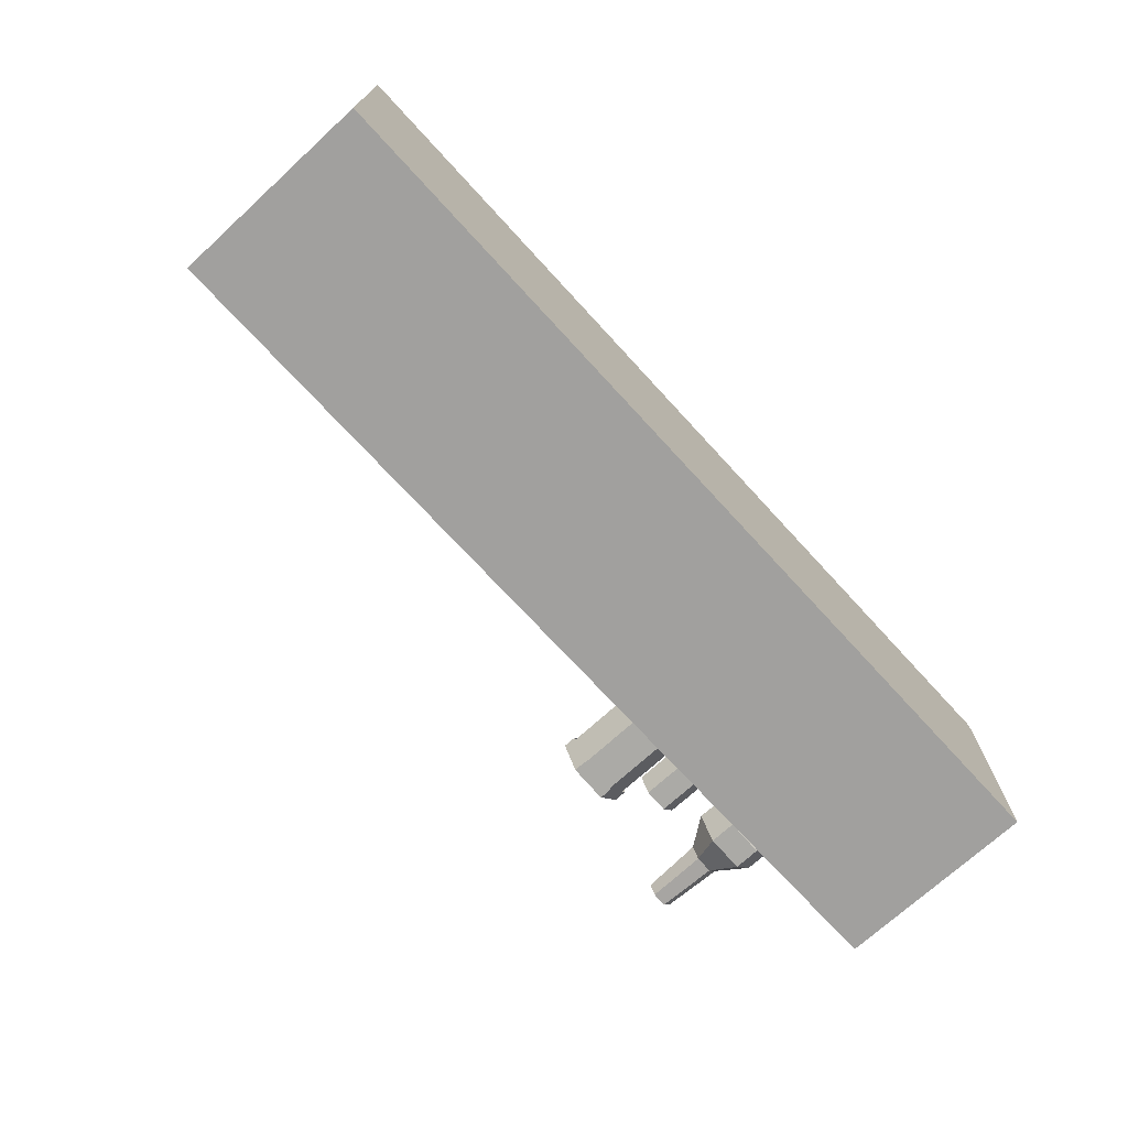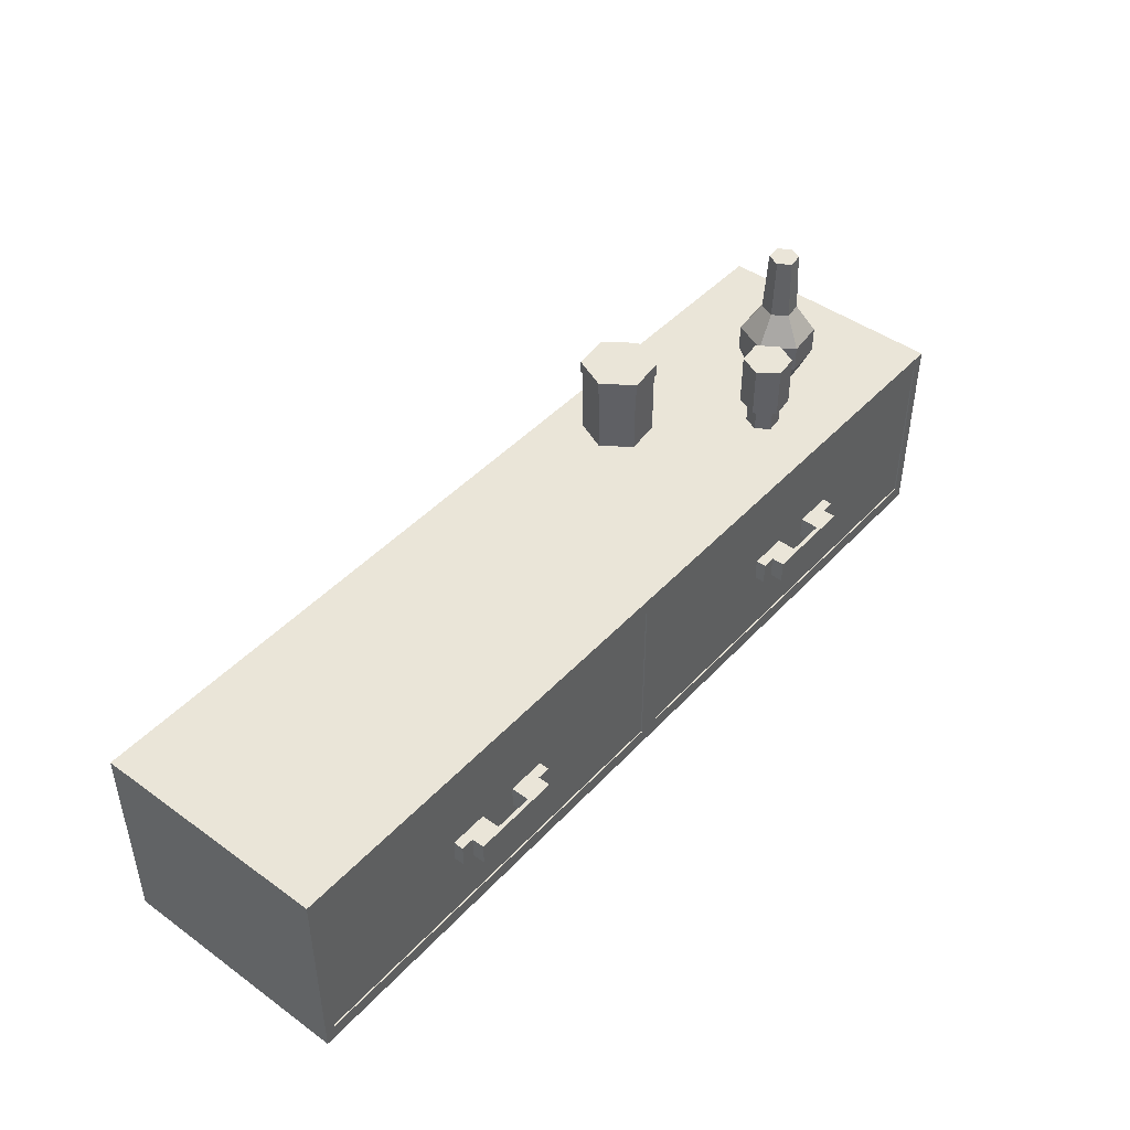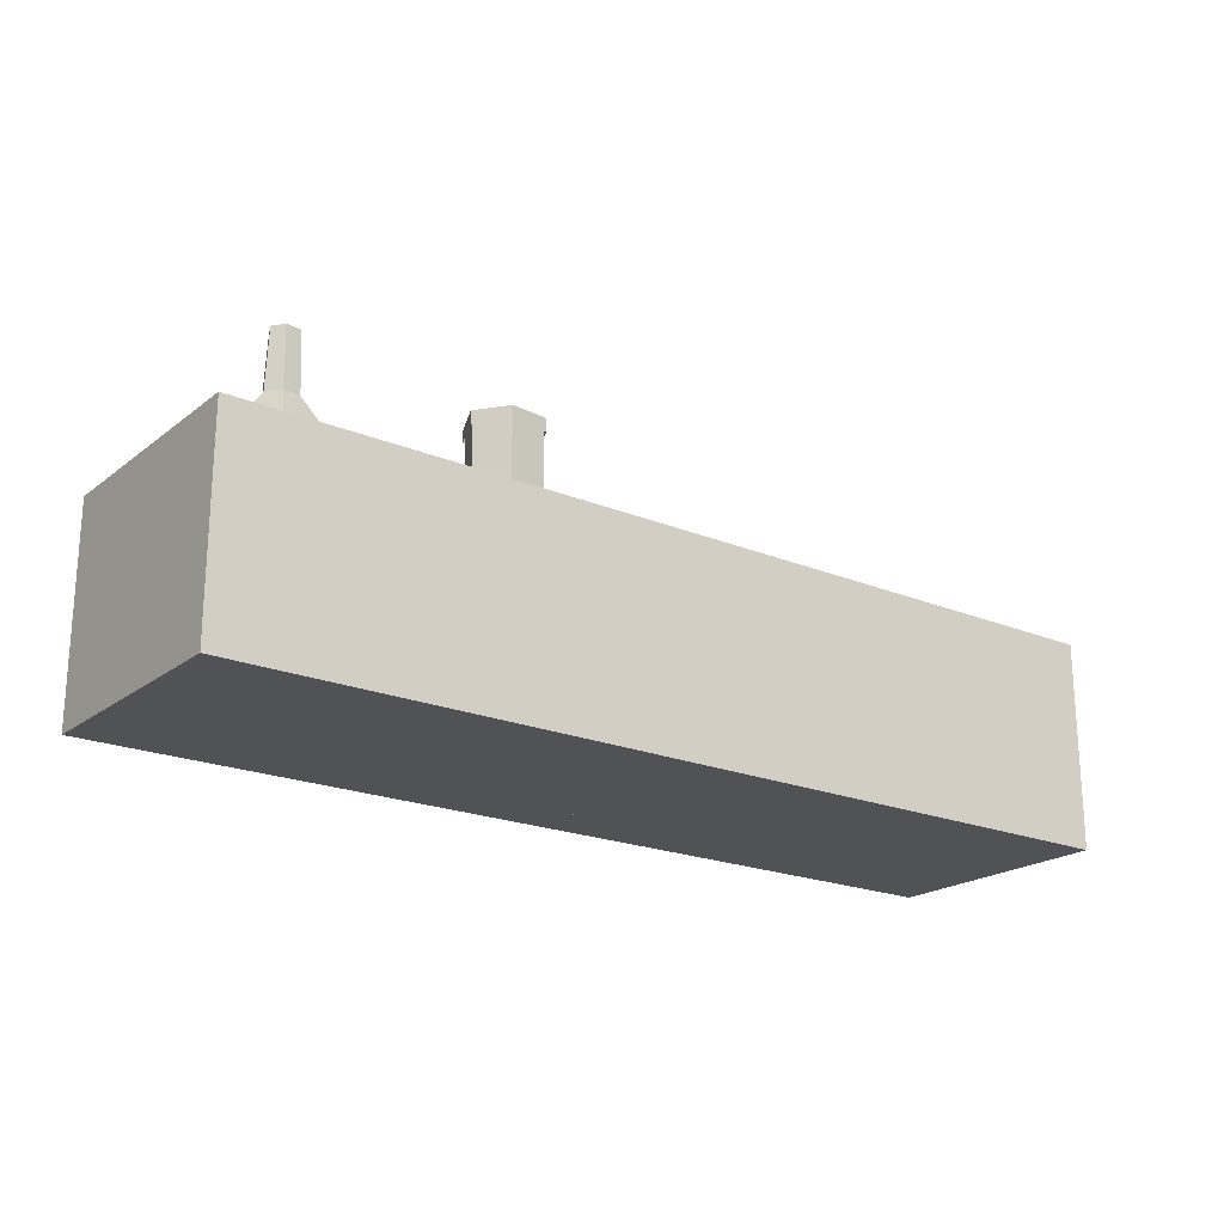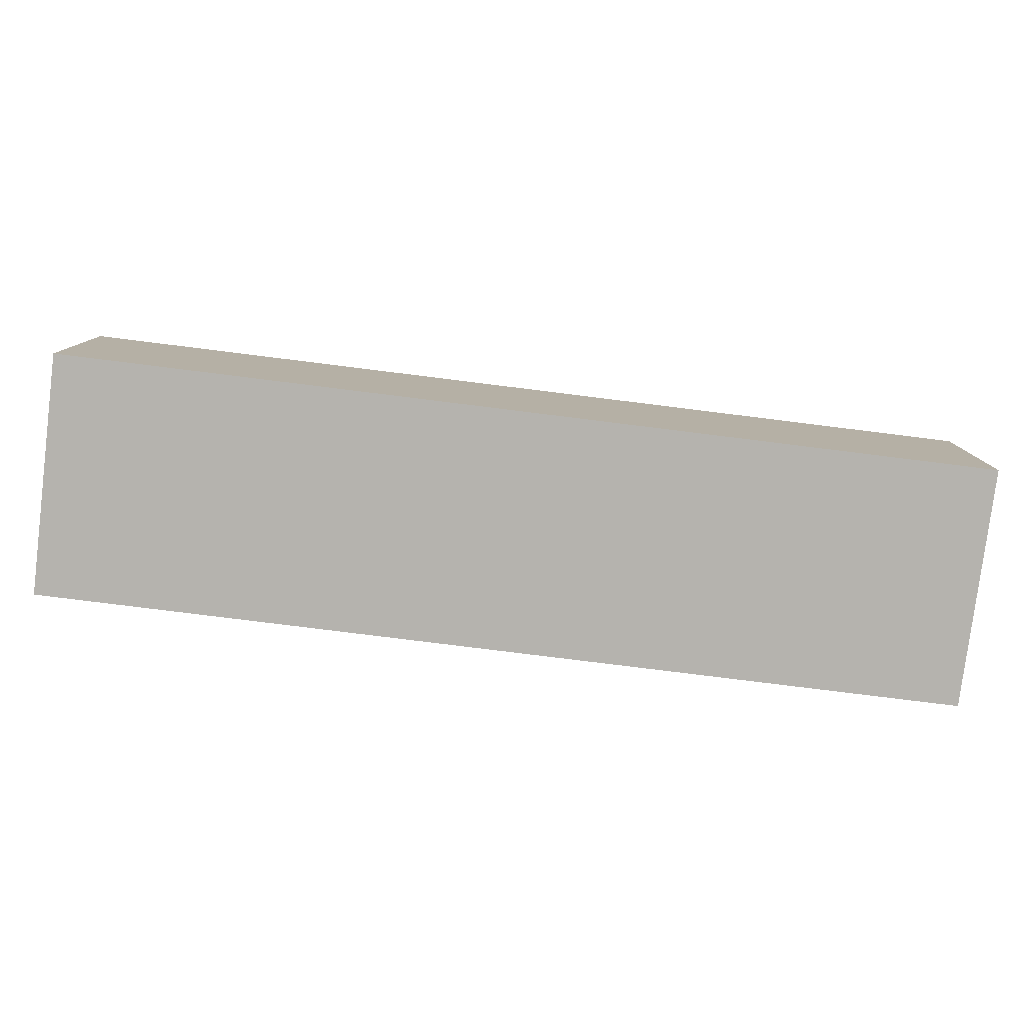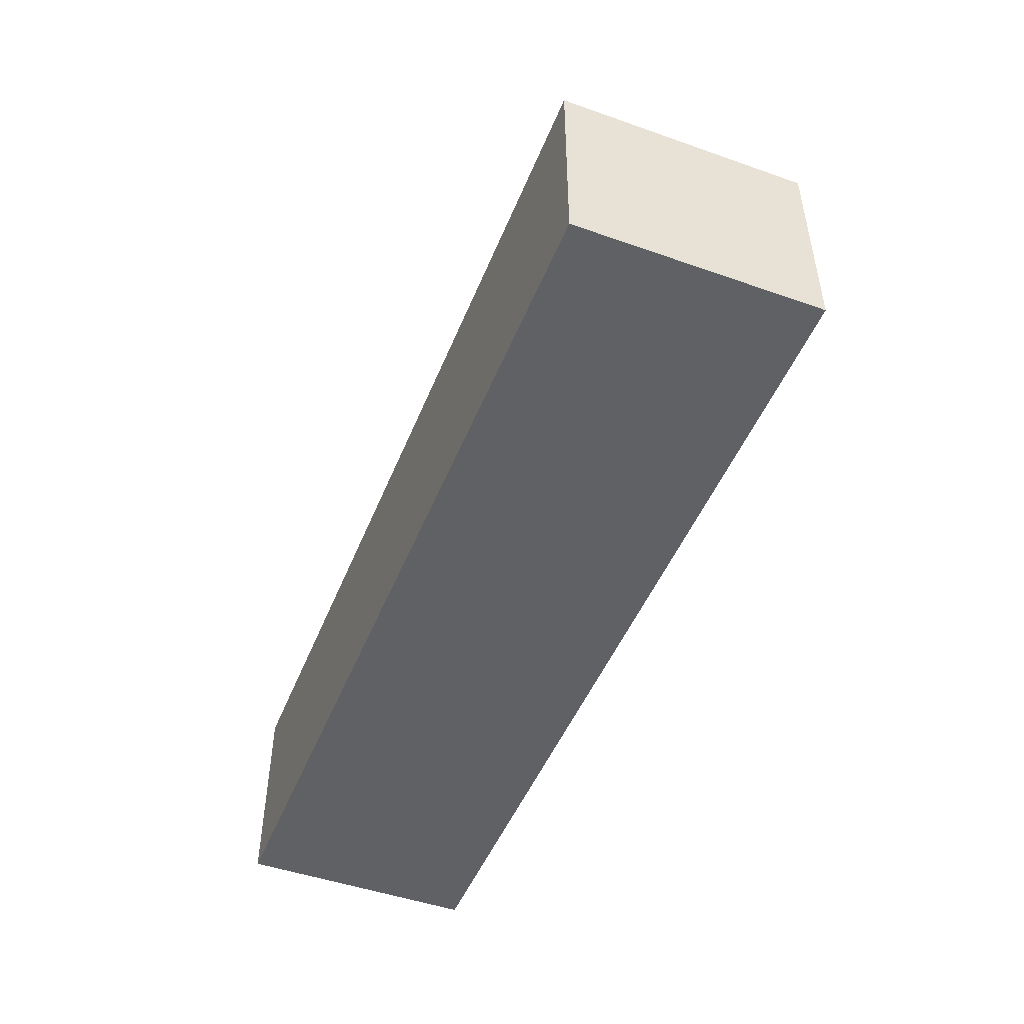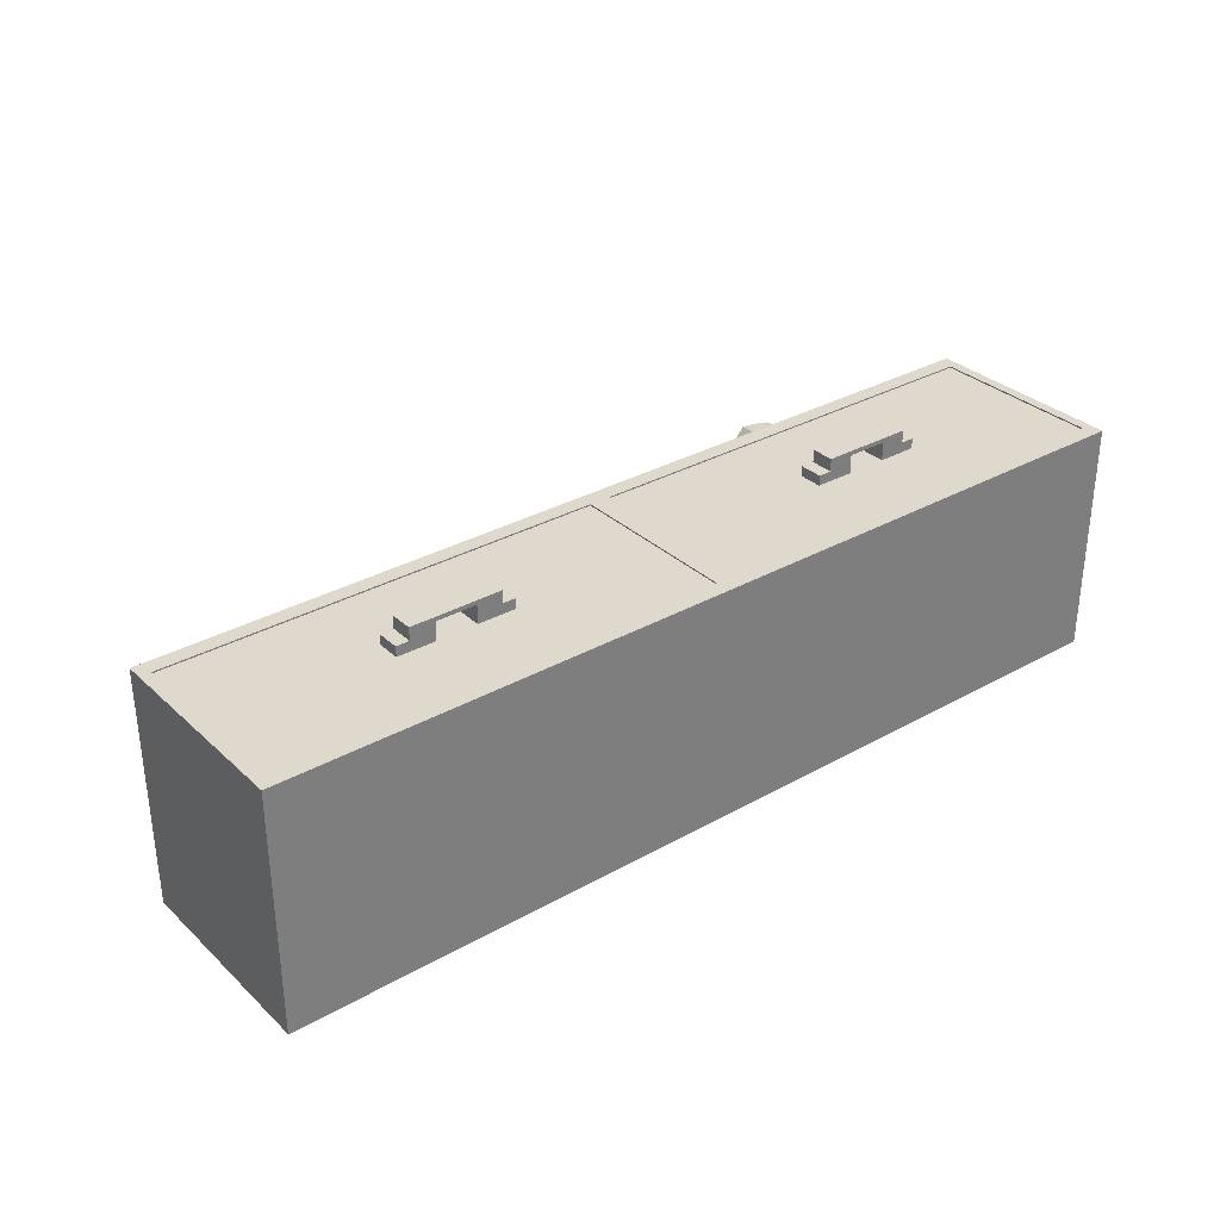
<metadata>
{"format":"obj","ext":"obj","renderer":"f3d","projection":"perspective","resolution":1024,"background":"white","views":[{"elev":-71.8,"azim":-47.5,"up":"+Z"},{"elev":45.4,"azim":-50.4,"up":"+Y"},{"elev":-20.8,"azim":143.2,"up":"+Y"},{"elev":-79.9,"azim":172.8,"up":"+Y"},{"elev":-48.3,"azim":-111.6,"up":"+Y"},{"elev":31.9,"azim":-38.2,"up":"+Z"}]}
</metadata>
<code>
g cabinet.014_Cylinder.134
v -110.2 3.003 417.4
v -110.2 10.19 417.4
v -110.6 3.558 425.8
v -110.6 9.639 425.8
v -126.3 3.003 417.4
v -126.3 10.19 417.4
v -125.9 3.558 425.8
v -125.9 9.639 425.8
v -110.2 10.19 425.8
v -110.2 3.003 425.8
v -126.3 3.003 425.8
v -126.3 10.19 425.8
v -110.5 9.639 418.3
v -110.5 3.558 418.3
v -125.9 3.558 418.3
v -125.9 9.639 418.3
v -94.06 3.003 417.5
v -94.06 10.19 417.5
v -94.45 3.558 425.8
v -94.45 9.639 425.8
v -110.2 3.003 417.4
v -110.2 10.19 417.4
v -109.8 3.558 425.8
v -109.8 9.639 425.8
v -94.08 10.19 425.8
v -94.08 3.003 425.8
v -110.2 3.003 425.8
v -110.2 10.19 425.8
v -94.44 9.639 418.3
v -94.44 3.558 418.3
v -109.8 3.558 418.3
v -109.8 9.639 418.3
v -102.7 6.133 425.8
v -102.7 6.949 425.8
v -102.7 6.133 426.1
v -102.7 6.949 426.1
v -104 6.133 425.8
v -104 6.949 425.8
v -104 6.133 426.1
v -104 6.949 426.1
v -103.6 6.133 426.1
v -103.6 6.949 426.1
v -103.6 6.133 425.8
v -103.6 6.949 425.8
v -102.7 6.949 426.6
v -102.7 6.133 426.6
v -103.6 6.133 426.6
v -103.6 6.949 426.6
v -102.7 6.949 426.4
v -102.7 6.133 426.4
v -103.6 6.133 426.4
v -103.6 6.949 426.4
v -100.4 6.949 426.6
v -100.4 6.133 426.6
v -100.4 6.949 426.4
v -100.4 6.133 426.4
v -101.2 6.949 425.8
v -101.2 6.133 425.8
v -101.2 6.949 426.1
v -101.2 6.133 426.1
v -99.89 6.949 425.8
v -99.89 6.133 425.8
v -99.89 6.949 426.1
v -99.89 6.133 426.1
v -100.4 6.949 426.1
v -100.4 6.133 426.1
v -100.4 6.949 425.8
v -100.4 6.133 425.8
v -101.3 6.133 426.4
v -101.3 6.949 426.4
v -100.4 6.949 426.4
v -100.4 6.133 426.4
v -118.8 6.133 425.7
v -118.8 6.949 425.7
v -118.8 6.133 426.1
v -118.8 6.949 426.1
v -120.1 6.133 425.7
v -120.1 6.949 425.7
v -120.1 6.133 426.1
v -120.1 6.949 426.1
v -119.7 6.133 426.1
v -119.7 6.949 426.1
v -119.7 6.133 425.7
v -119.7 6.949 425.7
v -118.8 6.949 426.5
v -118.8 6.133 426.5
v -119.7 6.133 426.5
v -119.7 6.949 426.5
v -118.8 6.949 426.4
v -118.8 6.133 426.4
v -119.7 6.133 426.4
v -119.7 6.949 426.4
v -116.5 6.949 426.6
v -116.5 6.133 426.6
v -116.5 6.949 426.4
v -116.5 6.133 426.4
v -117.4 6.949 425.7
v -117.4 6.133 425.7
v -117.4 6.949 426.1
v -117.4 6.133 426.1
v -116 6.949 425.8
v -116 6.133 425.8
v -116 6.949 426.1
v -116 6.133 426.1
v -116.5 6.949 426.1
v -116.5 6.133 426.1
v -116.5 6.949 425.7
v -116.5 6.133 425.7
v -117.4 6.133 426.4
v -117.4 6.949 426.4
v -116.5 6.949 426.4
v -116.5 6.133 426.4
v -94.45 3.558 425.8
v -94.44 3.558 419.7
v -94.91 9.639 425.3
v -94.9 9.639 420.2
v -109.8 3.558 425.8
v -109.8 3.558 419.7
v -109.4 9.639 425.3
v -109.3 9.639 420.2
v -94.44 9.639 419.7
v -94.45 9.639 425.8
v -109.8 9.639 425.8
v -109.8 9.639 419.7
v -94.9 4.163 420.2
v -94.91 4.163 425.3
v -109.4 4.163 425.3
v -109.3 4.163 420.2
v -110.6 3.558 425.8
v -110.5 3.558 419.7
v -111 9.639 425.3
v -111 9.639 420.2
v -125.9 3.558 425.7
v -125.9 3.558 419.7
v -125.5 9.639 425.3
v -125.5 9.639 420.1
v -110.5 9.639 419.7
v -110.6 9.639 425.8
v -125.9 9.639 425.7
v -125.9 9.639 419.7
v -111 4.163 420.2
v -111 4.163 425.3
v -125.5 4.163 425.3
v -125.5 4.163 420.1
v -105 10.21 420.8
v -105 13.02 420.8
v -105.7 10.21 419.8
v -105.7 13.02 419.8
v -105.2 10.21 418.7
v -105.2 13.02 418.7
v -104 10.21 418.6
v -104 13.02 418.6
v -103.2 10.21 419.5
v -103.2 13.02 419.5
v -103.7 10.21 420.7
v -103.7 13.02 420.7
v -105 12.6 420.8
v -105.7 12.6 419.8
v -105.2 12.6 418.7
v -104 12.6 418.6
v -103.2 12.6 419.5
v -103.7 12.6 420.7
v -105 13.12 420.9
v -105.8 13.12 419.8
v -105.2 13.12 418.6
v -103.9 13.12 418.5
v -103.2 13.12 419.5
v -103.7 13.12 420.7
v -105 12.67 420.9
v -105.8 12.67 419.8
v -105.2 12.67 418.6
v -103.9 12.67 418.5
v -103.2 12.67 419.5
v -103.7 12.67 420.7
v -100.6 10.21 422.9
v -100.6 11.14 422.9
v -100.3 10.21 423.4
v -100.3 11.14 423.4
v -100.5 10.21 423.9
v -100.5 11.14 423.9
v -101.1 10.21 424
v -101.1 11.14 424
v -101.4 10.21 423.5
v -101.4 11.14 423.5
v -101.2 10.21 423
v -101.2 11.14 423
v -100 11.14 423.4
v -100.5 11.14 422.7
v -100.4 11.14 424.1
v -101.2 11.14 424.2
v -101.7 11.14 423.6
v -101.4 11.14 422.8
v -100 12.99 423.4
v -100.5 12.99 422.7
v -100.4 12.99 424.1
v -101.2 12.99 424.2
v -101.7 12.99 423.6
v -101.4 12.99 422.8
v -98.6 10.21 422.9
v -98.46 15.25 422.6
v -99.13 10.21 422.2
v -98.76 15.25 422.2
v -98.78 10.21 421.4
v -98.56 15.25 421.7
v -97.9 10.21 421.3
v -98.05 15.25 421.6
v -97.37 10.21 422
v -97.74 15.25 422
v -97.72 10.21 422.8
v -97.95 15.25 422.5
v -98.78 11.11 423.3
v -99.57 11.11 422.2
v -99.05 11.11 421
v -97.73 11.11 420.9
v -96.94 11.11 421.9
v -97.46 11.11 423.2
v -98.78 12.05 423.3
v -99.57 12.05 422.2
v -99.05 12.05 421
v -97.73 12.05 420.9
v -96.94 12.05 421.9
v -97.46 12.05 423.2
v -98.5 13.07 422.7
v -98.87 13.07 422.2
v -98.62 13.07 421.6
v -98.01 13.07 421.5
v -97.64 13.07 422
v -97.88 13.07 422.6
g cabinet.014_m_yellow
f 1 2 9 10
f 7 3 14 15
f 11 12 6 5
f 5 6 2 1
f 10 11 5 1
f 14 13 16 15
f 4 8 16 13
f 8 7 15 16
f 3 4 13 14
f 17 18 25 26
f 23 19 30 31
f 27 28 22 21
f 21 22 18 17
f 26 27 21 17
f 30 29 32 31
f 20 24 32 29
f 24 23 31 32
f 19 20 29 30
f 33 34 36 35
f 43 44 34 33
f 41 39 37 43
f 35 41 43 33
f 37 38 44 43
f 50 49 55 56
f 51 50 46 47
f 41 35 50 51
f 35 36 49 50
f 56 55 53 54
f 46 50 56 54
f 63 64 62 61
f 66 60 58 68
f 64 66 68 62
f 60 66 72 69
f 66 65 71 72
f 73 74 76 75
f 83 84 74 73
f 81 79 77 83
f 75 81 83 73
f 77 78 84 83
f 90 89 95 96
f 91 90 86 87
f 81 75 90 91
f 75 76 89 90
f 96 95 93 94
f 86 90 96 94
f 103 104 102 101
f 106 100 98 108
f 104 106 108 102
f 100 106 112 109
f 106 105 111 112
f 113 114 121 122
f 119 115 126 127
f 123 124 118 117
f 117 118 114 113
f 122 123 117 113
f 124 121 114 118
f 116 115 122 121
f 115 119 123 122
f 120 116 121 124
f 119 120 124 123
f 126 125 128 127
f 116 120 128 125
f 120 119 127 128
f 115 116 125 126
f 129 130 137 138
f 135 131 142 143
f 139 140 134 133
f 133 134 130 129
f 138 139 133 129
f 140 137 130 134
f 132 131 138 137
f 131 135 139 138
f 136 132 137 140
f 135 136 140 139
f 142 141 144 143
f 132 136 144 141
f 136 135 143 144
f 131 132 141 142
f 169 163 164 170
f 170 164 165 171
f 171 165 166 172
f 172 166 167 173
f 164 163 168 167 166 165
f 173 167 168 174
f 174 168 163 169
f 175 176 178 177
f 177 178 180 179
f 179 180 182 181
f 181 182 184 183
f 183 184 186 185
f 185 186 176 175
g cabinet.014_m_white
f 12 9 2 6
f 4 3 10 9
f 3 7 11 10
f 8 4 9 12
f 7 8 12 11
f 28 25 18 22
f 20 19 26 25
f 19 23 27 26
f 24 20 25 28
f 23 24 28 27
f 41 42 40 39
f 39 40 38 37
f 42 36 34 44
f 40 42 44 38
f 46 45 48 47
f 52 51 47 48
f 49 52 48 45
f 36 42 52 49
f 42 41 51 52
f 49 45 53 55
f 45 46 54 53
f 57 58 60 59
f 65 66 64 63
f 65 63 61 67
f 59 65 67 57
f 65 59 70 71
f 59 60 69 70
f 81 82 80 79
f 79 80 78 77
f 82 76 74 84
f 80 82 84 78
f 86 85 88 87
f 92 91 87 88
f 89 92 88 85
f 76 82 92 89
f 82 81 91 92
f 89 85 93 95
f 85 86 94 93
f 97 98 100 99
f 105 106 104 103
f 105 103 101 107
f 99 105 107 97
f 105 99 110 111
f 99 100 109 110
f 157 146 148 158
f 158 148 150 159
f 159 150 152 160
f 160 152 154 161
f 148 146 156 154 152 150
f 161 154 156 162
f 162 156 146 157
f 145 147 149 151 153 155
f 155 162 157 145
f 153 161 162 155
f 151 160 161 153
f 149 159 160 151
f 147 158 159 149
f 145 157 158 147
f 182 180 189 190
f 175 177 179 181 183 185
f 190 189 195 196
f 176 186 192 188
f 180 178 187 189
f 178 176 188 187
f 186 184 191 192
f 184 182 190 191
f 193 194 198 197 196 195
f 191 190 196 197
f 192 191 197 198
f 187 188 194 193
f 188 192 198 194
f 189 187 193 195
f 223 200 202 224
f 224 202 204 225
f 225 204 206 226
f 226 206 208 227
f 202 200 210 208 206 204
f 227 208 210 228
f 228 210 200 223
f 199 201 203 205 207 209
f 209 216 211 199
f 207 215 216 209
f 205 214 215 207
f 203 213 214 205
f 201 212 213 203
f 199 211 212 201
f 216 222 217 211
f 215 221 222 216
f 214 220 221 215
f 213 219 220 214
f 212 218 219 213
f 211 217 218 212
f 222 228 223 217
f 221 227 228 222
f 220 226 227 221
f 219 225 226 220
f 218 224 225 219
f 217 223 224 218

</code>
